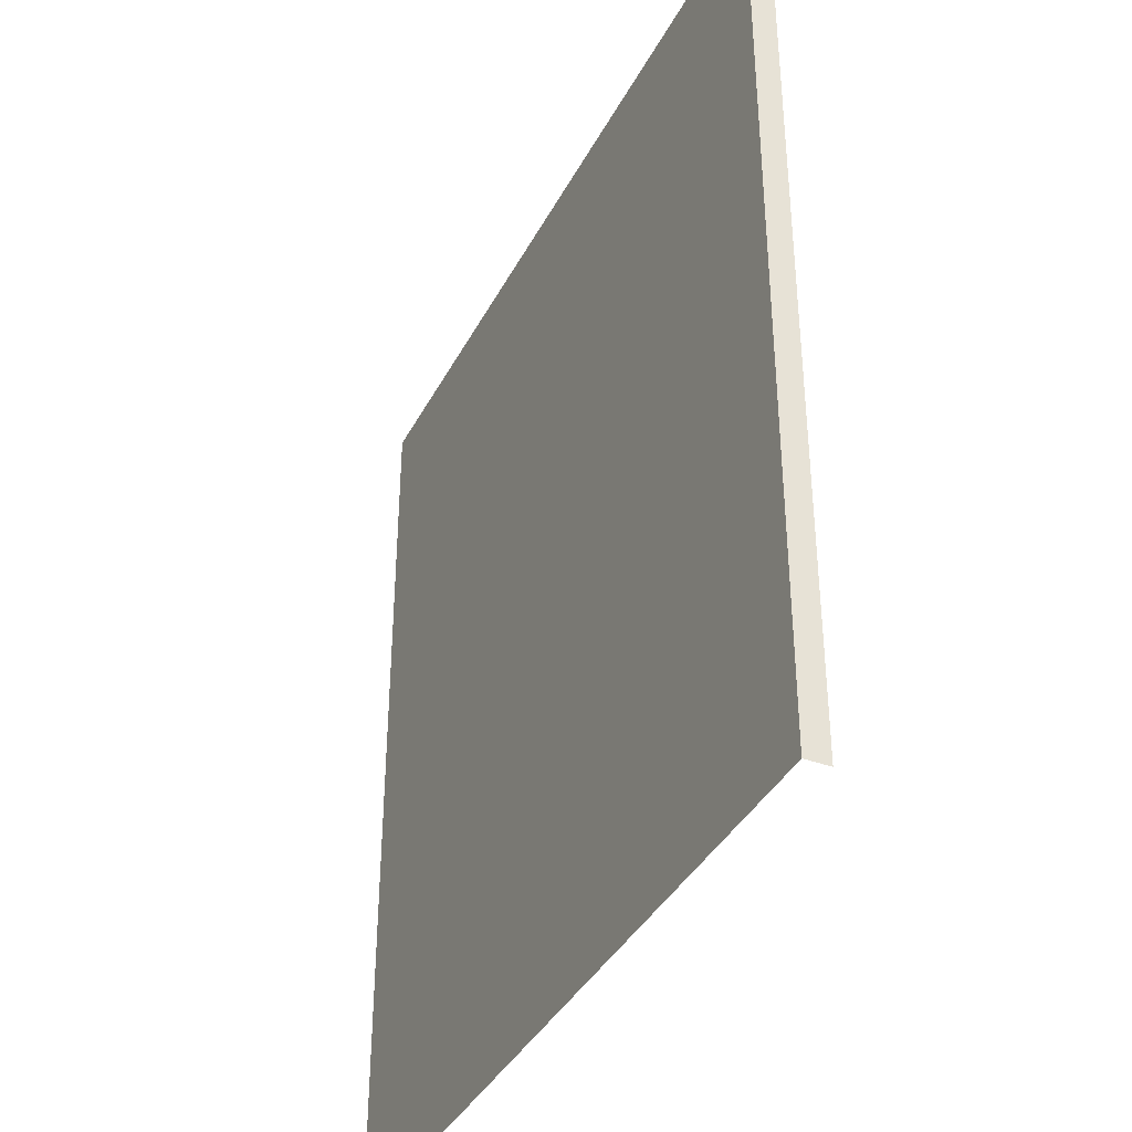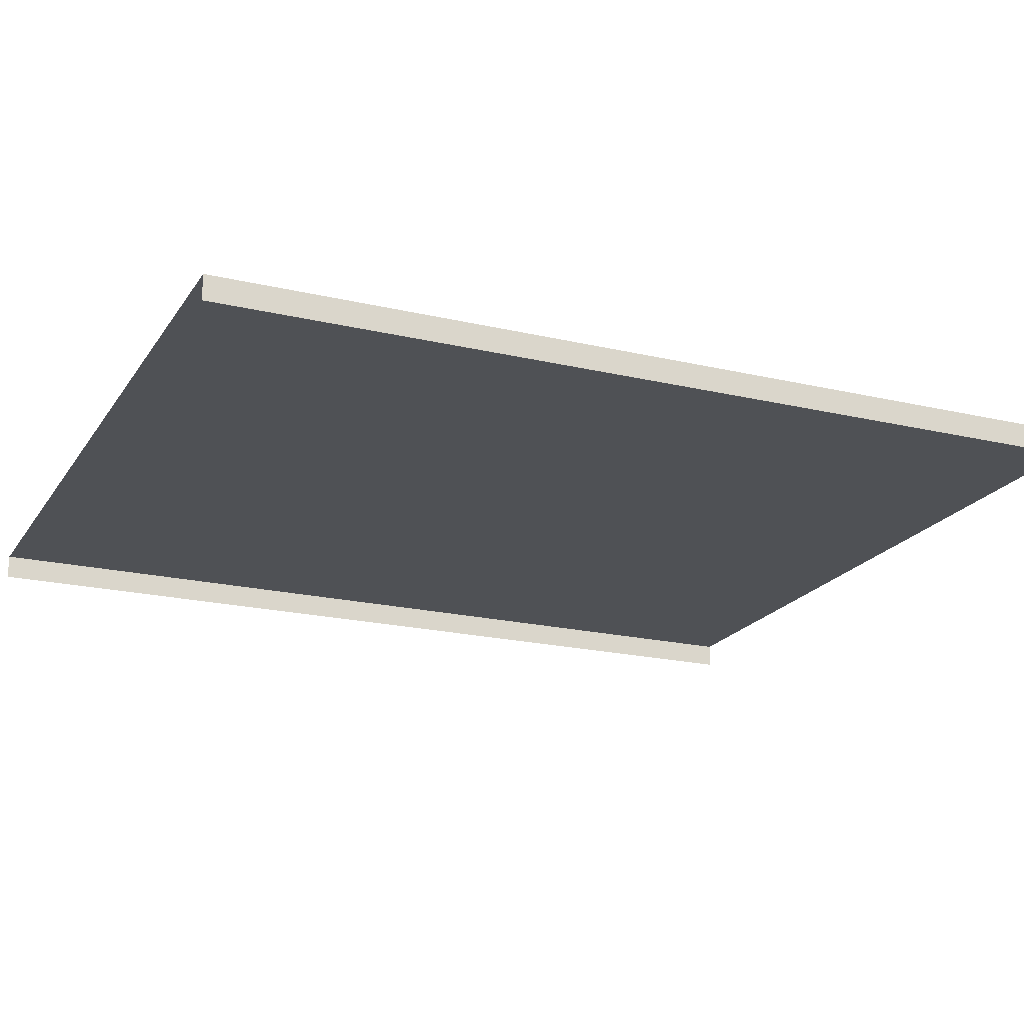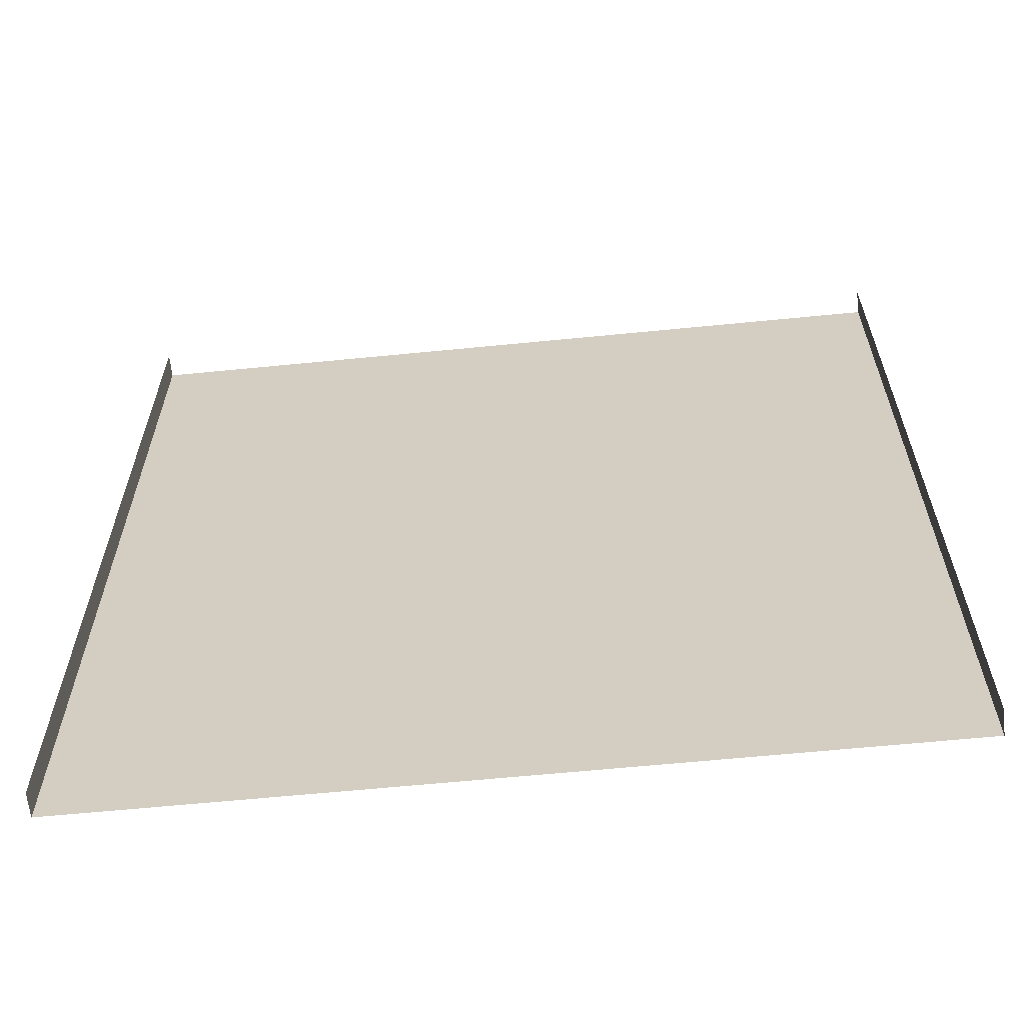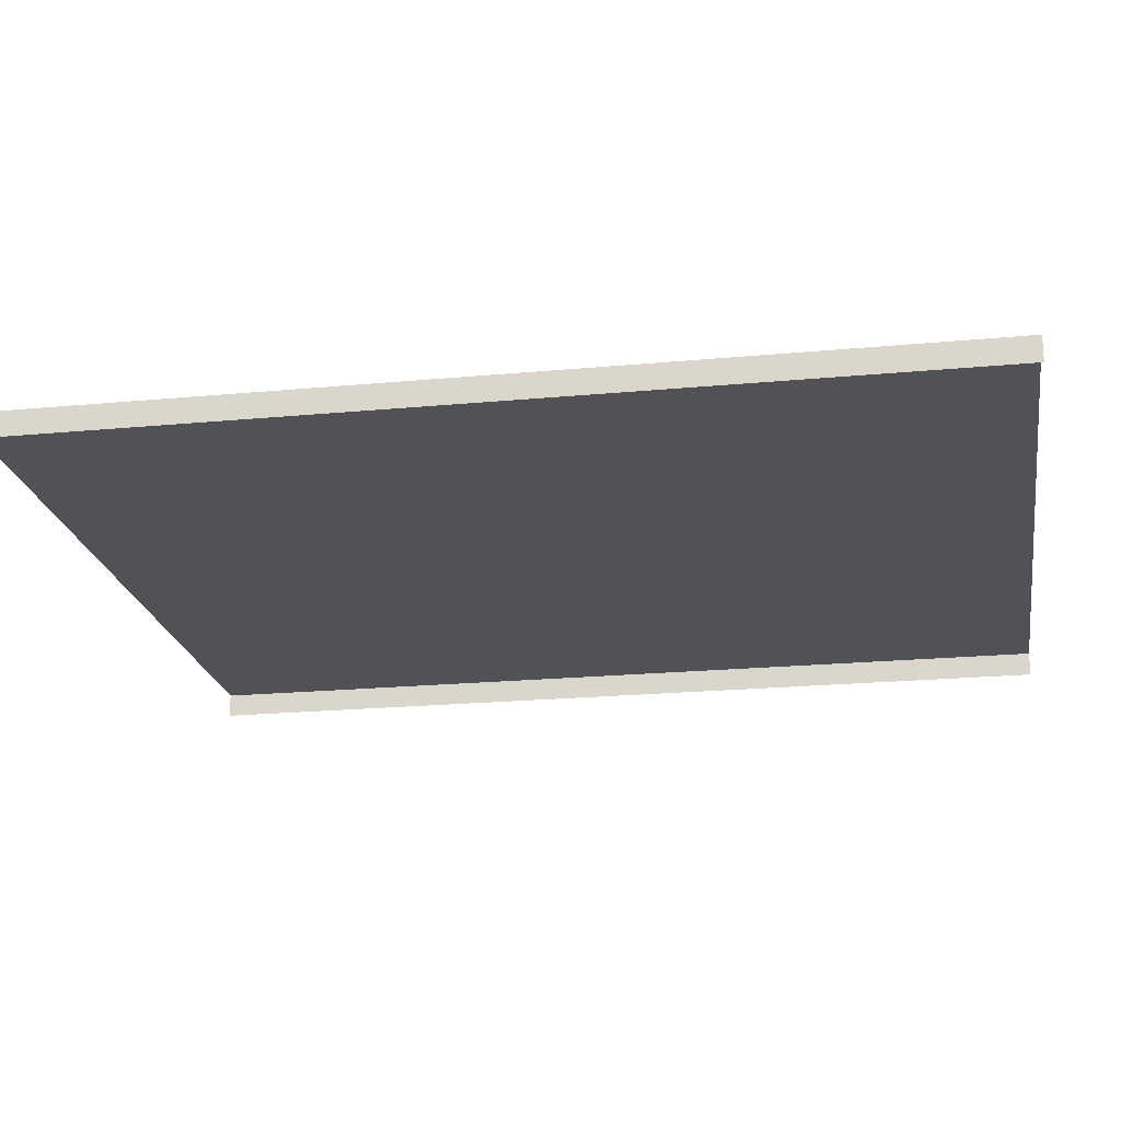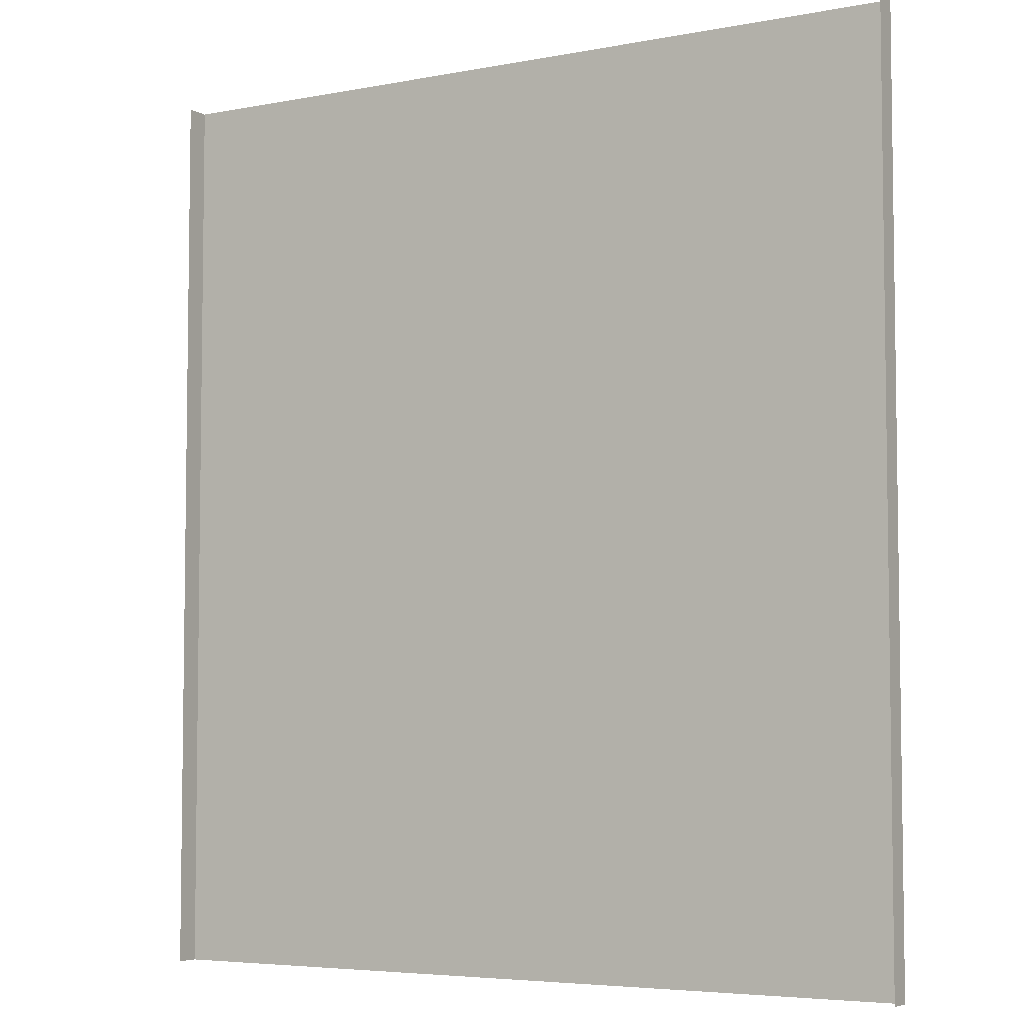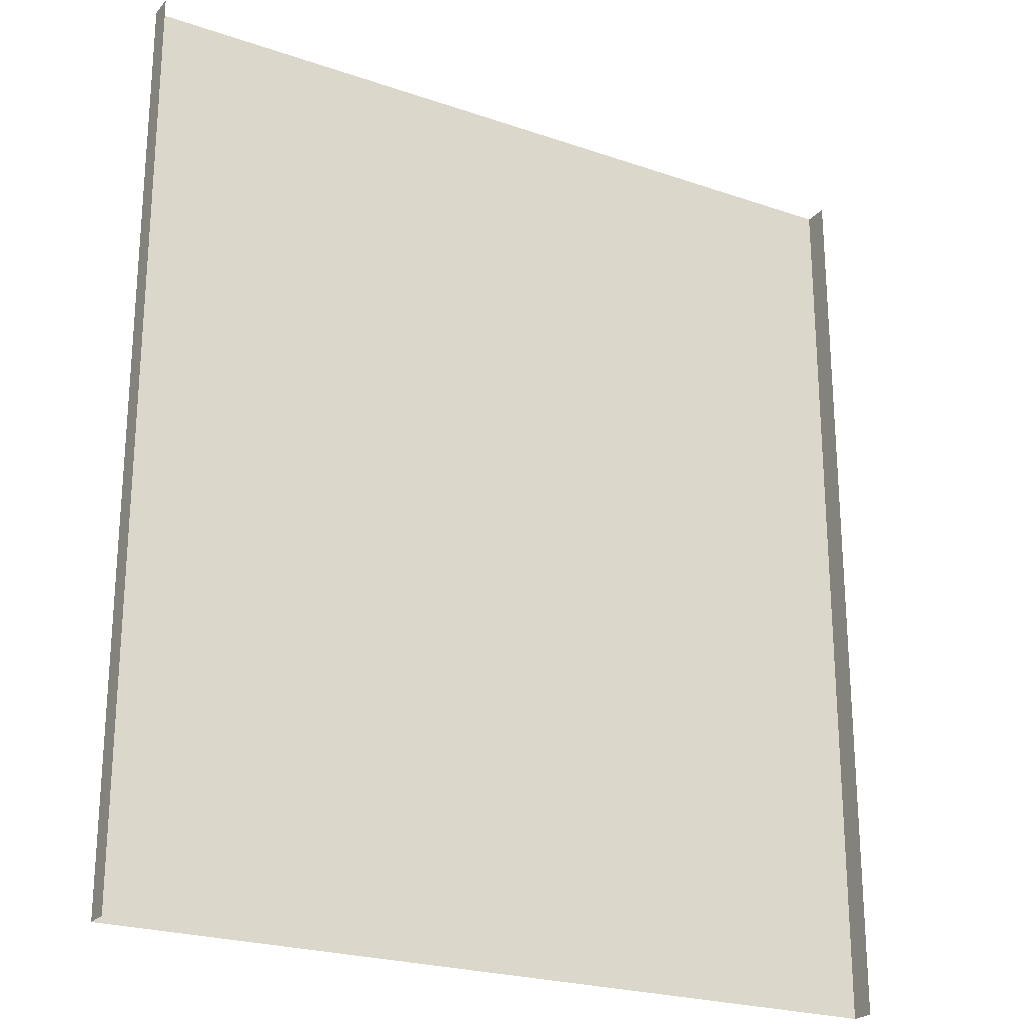
<metadata>
{"format":"obj","ext":"obj","renderer":"f3d","projection":"perspective","resolution":1024,"background":"white","views":[{"elev":-38.4,"azim":-115.2,"up":"+Z"},{"elev":-20.0,"azim":-113.6,"up":"+Y"},{"elev":-63.2,"azim":5.7,"up":"+Z"},{"elev":-21.0,"azim":-80.4,"up":"+Y"},{"elev":-5.2,"azim":31.0,"up":"+Z"},{"elev":-23.5,"azim":-30.0,"up":"+Z"}]}
</metadata>
<code>
v 5.254 0.3183 -6
v 5.254 -0.001479 -6
v 5.254 -0.001479 6
v 5.254 0.3183 6
v 4.934 0.3183 -6
v 5.254 0.3183 -6
v 5.254 0.3183 6
v 4.934 0.3183 6
v 3 0.3183 3.001
v 3 0.3183 -6
v 0 0.3183 -6
v 0 0.3183 3.001
v 3 0.3183 6
v -5.254 0.3183 -6
v -5.254 0.3183 6
v -5.254 -0.001479 6
v -5.254 -0.001479 -6
v -4.934 0.3183 -6
v -4.934 0.3183 6
v -5.254 0.3183 6
v -5.254 0.3183 -6
v -3 0.3183 3.001
v -3 0.3183 -6
v 0 0.3183 -6
v 0 0.3183 3.001
v -3 0.3183 6
v 3 0.3183 3.001
v 3 0.3183 6
v 0 0.3183 6
v 0 0.3183 3.001
v 0 0.3183 3.001
v 0 0.3183 6
v -3 0.3183 6
v -3 0.3183 3.001
g Road8_(1)_1091_313
f 1 3 2
f 1 4 3
f 5 7 6
f 5 8 7
f 9 8 5
f 10 9 5
f 11 9 10
f 11 12 9
f 13 8 9
f 14 16 15
f 14 17 16
f 18 20 19
f 18 21 20
f 18 19 22
f 23 18 22
f 24 23 22
f 24 22 25
f 22 19 26
f 27 29 28
f 27 30 29
f 31 33 32
f 31 34 33

</code>
